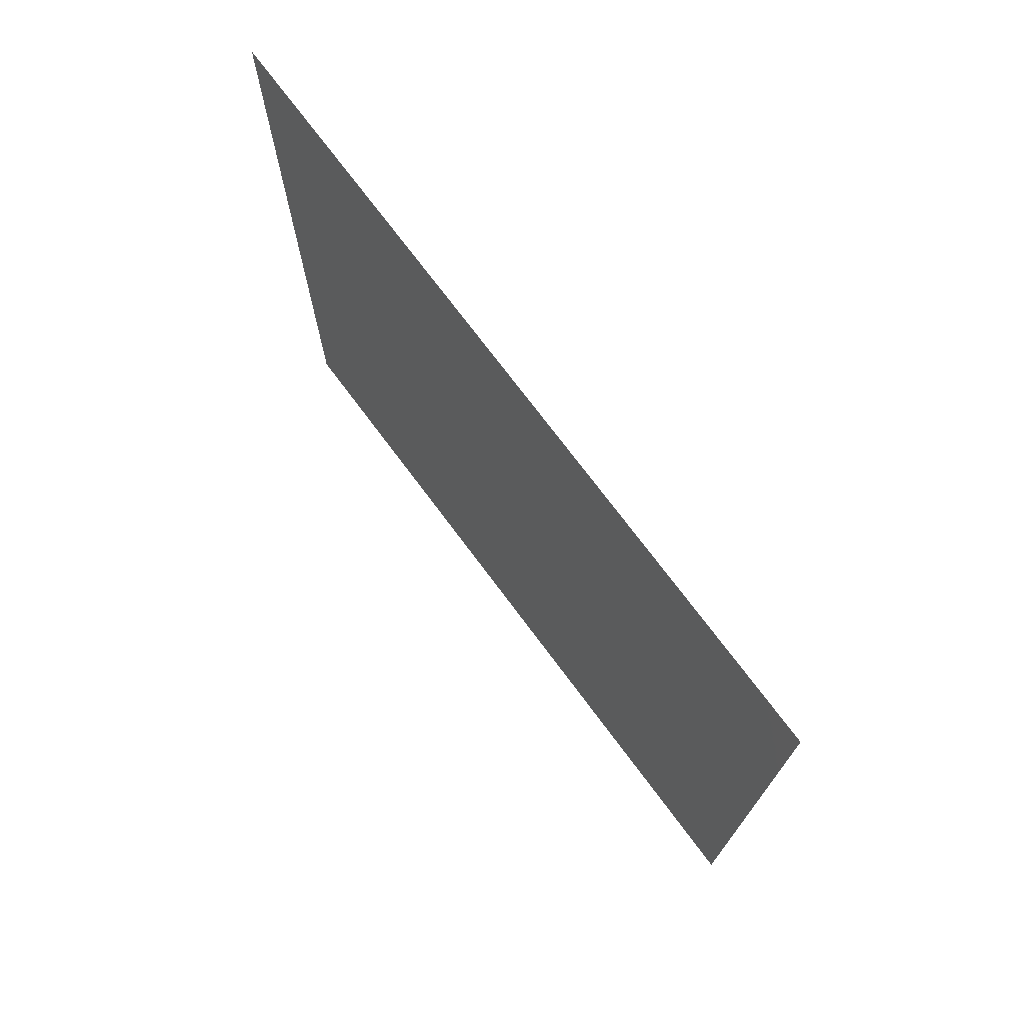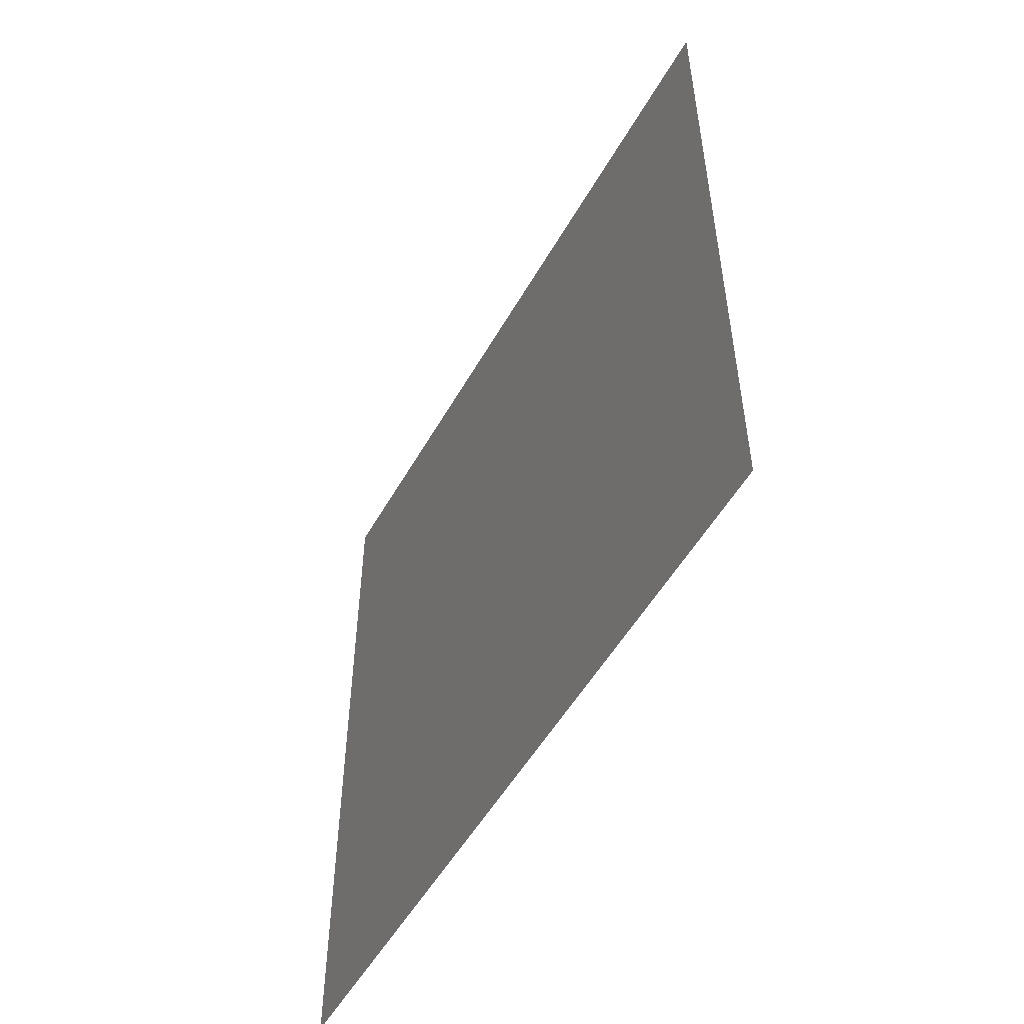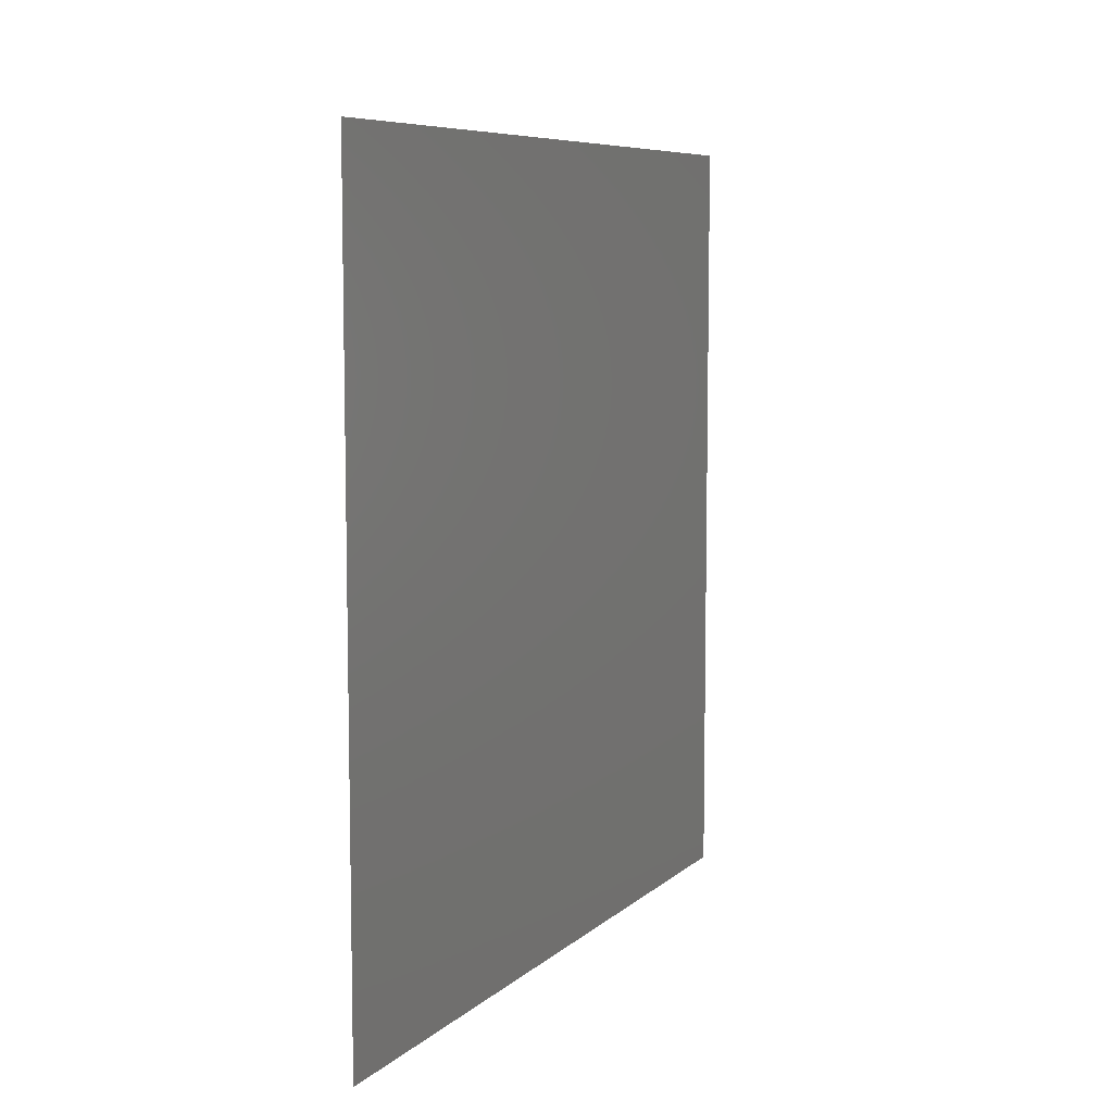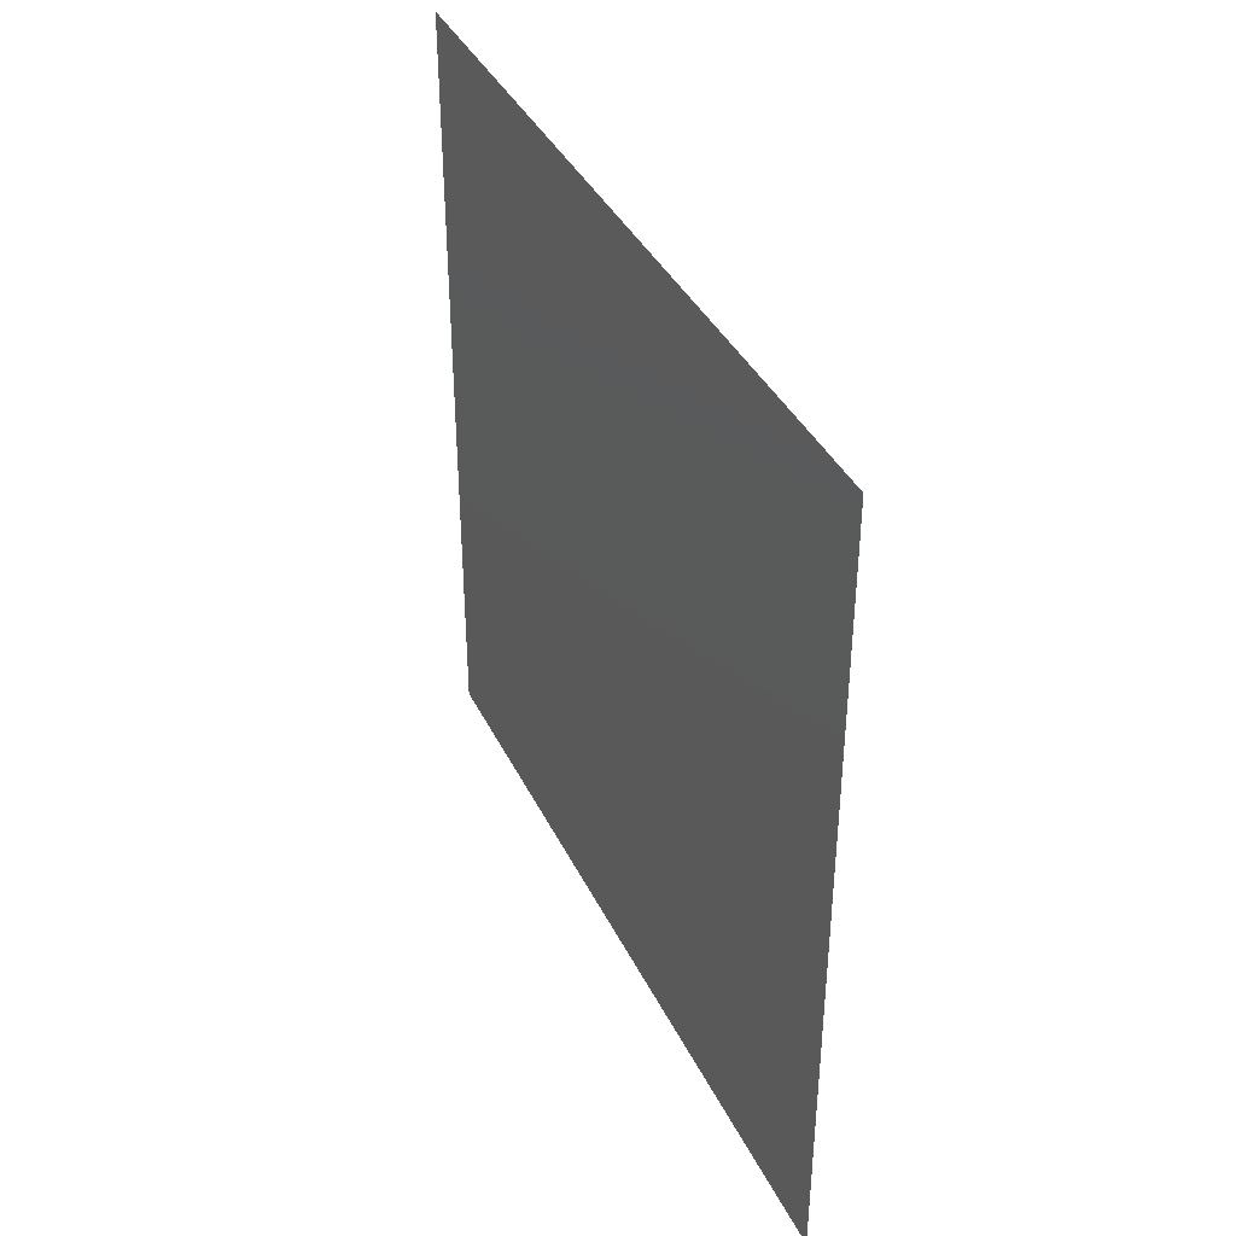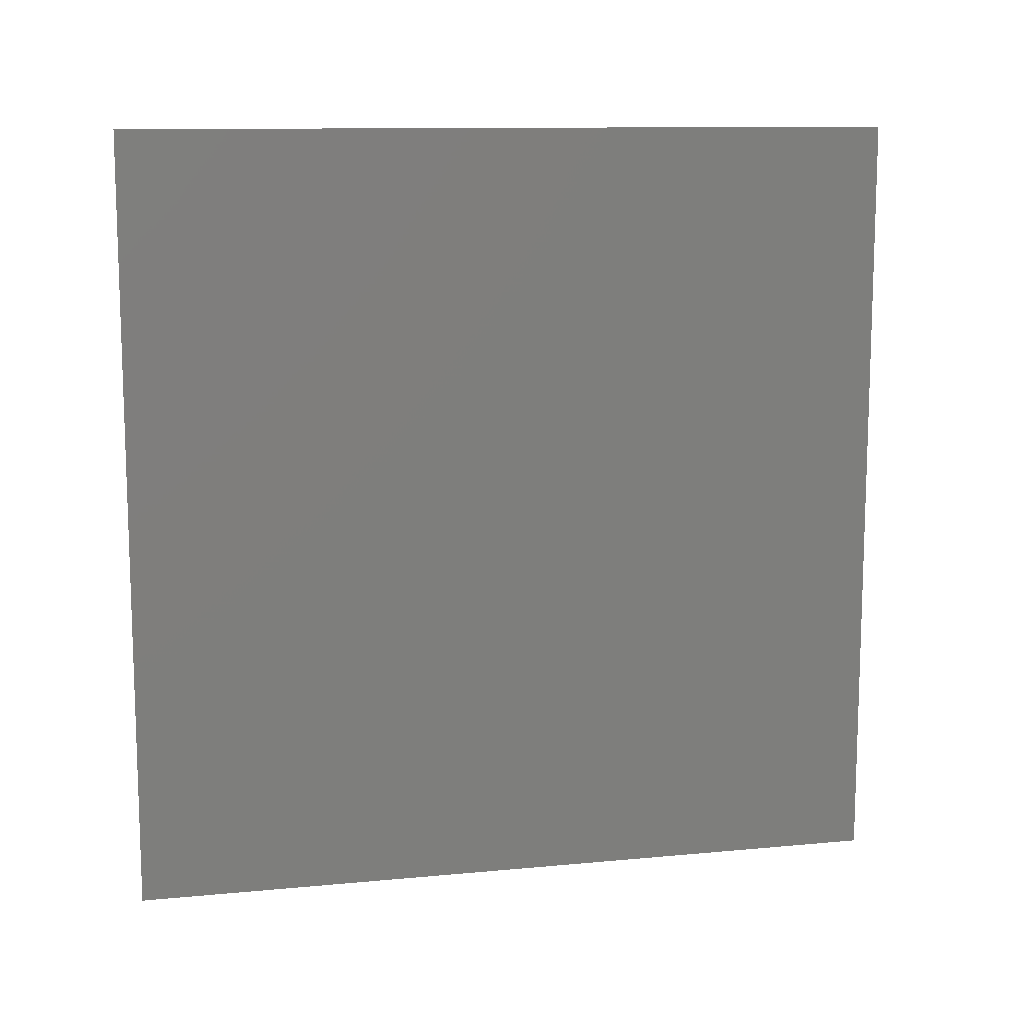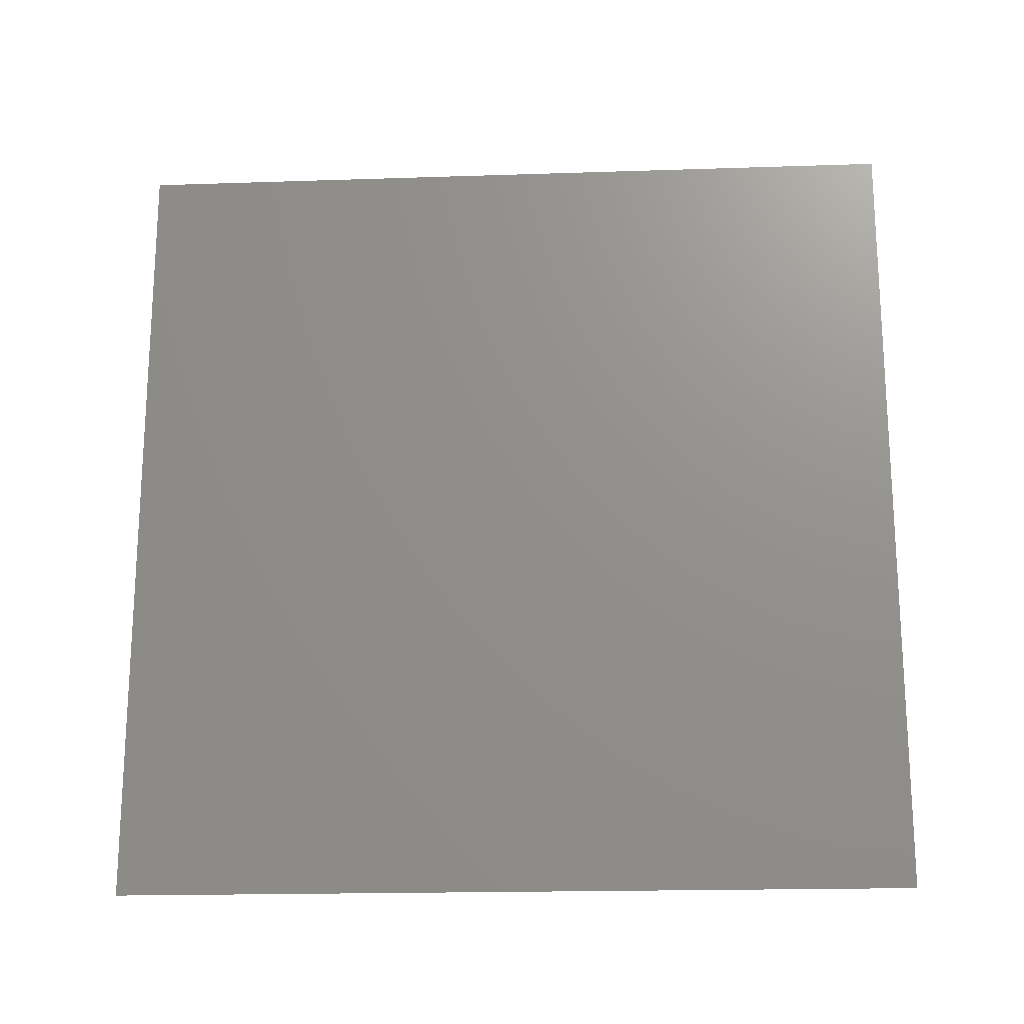
<metadata>
{"format":"stl","ext":"stl","renderer":"f3d","projection":"perspective","resolution":1024,"background":"white","views":[{"elev":73.1,"azim":143.3,"up":"+Y"},{"elev":-52.4,"azim":151.1,"up":"+Y"},{"elev":7.7,"azim":25.2,"up":"+Z"},{"elev":38.8,"azim":-24.0,"up":"+Y"},{"elev":11.4,"azim":-103.0,"up":"+Y"},{"elev":-18.9,"azim":-86.4,"up":"+Z"}]}
</metadata>
<code>
# stl→obj: 4 verts, 2 faces
v 0 0 1
v 0 1 1
v 0 1 0
v 0 0 0
f 1 2 3
f 1 3 4

</code>
